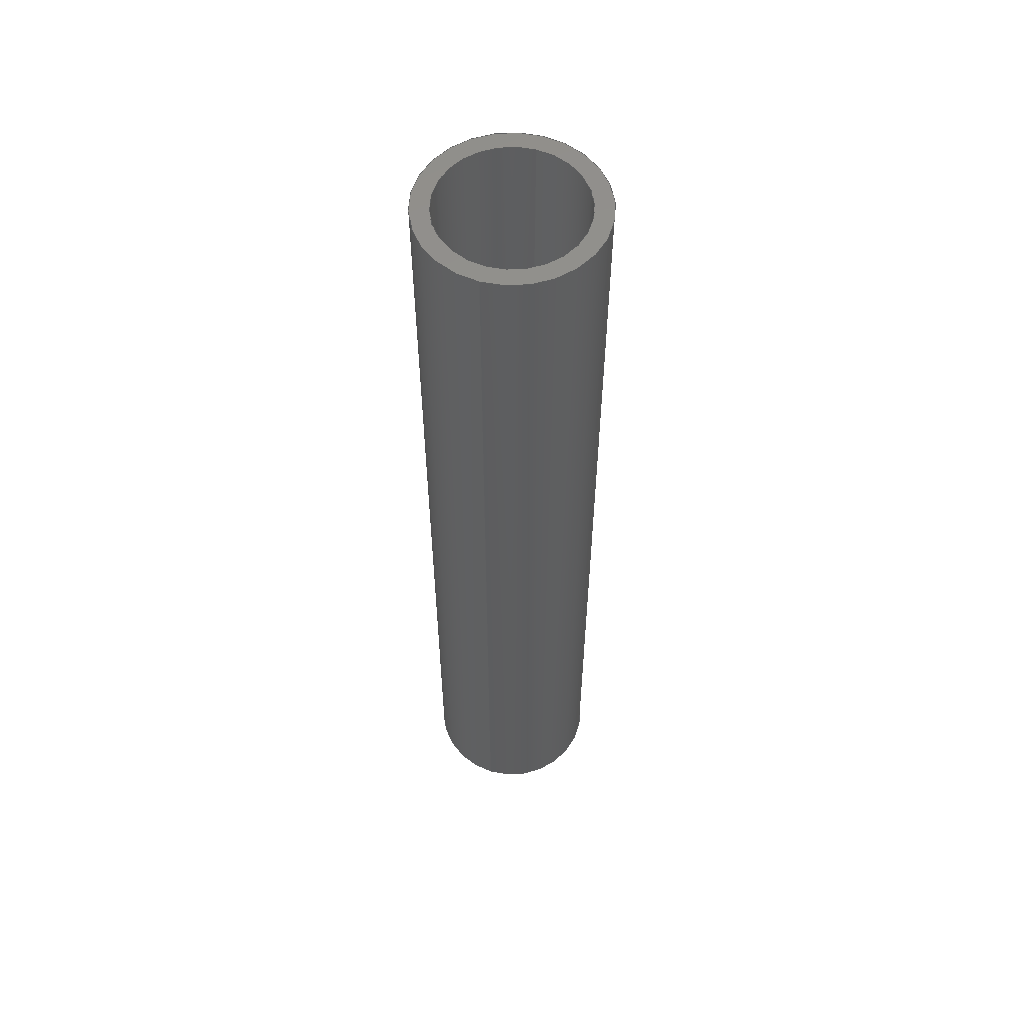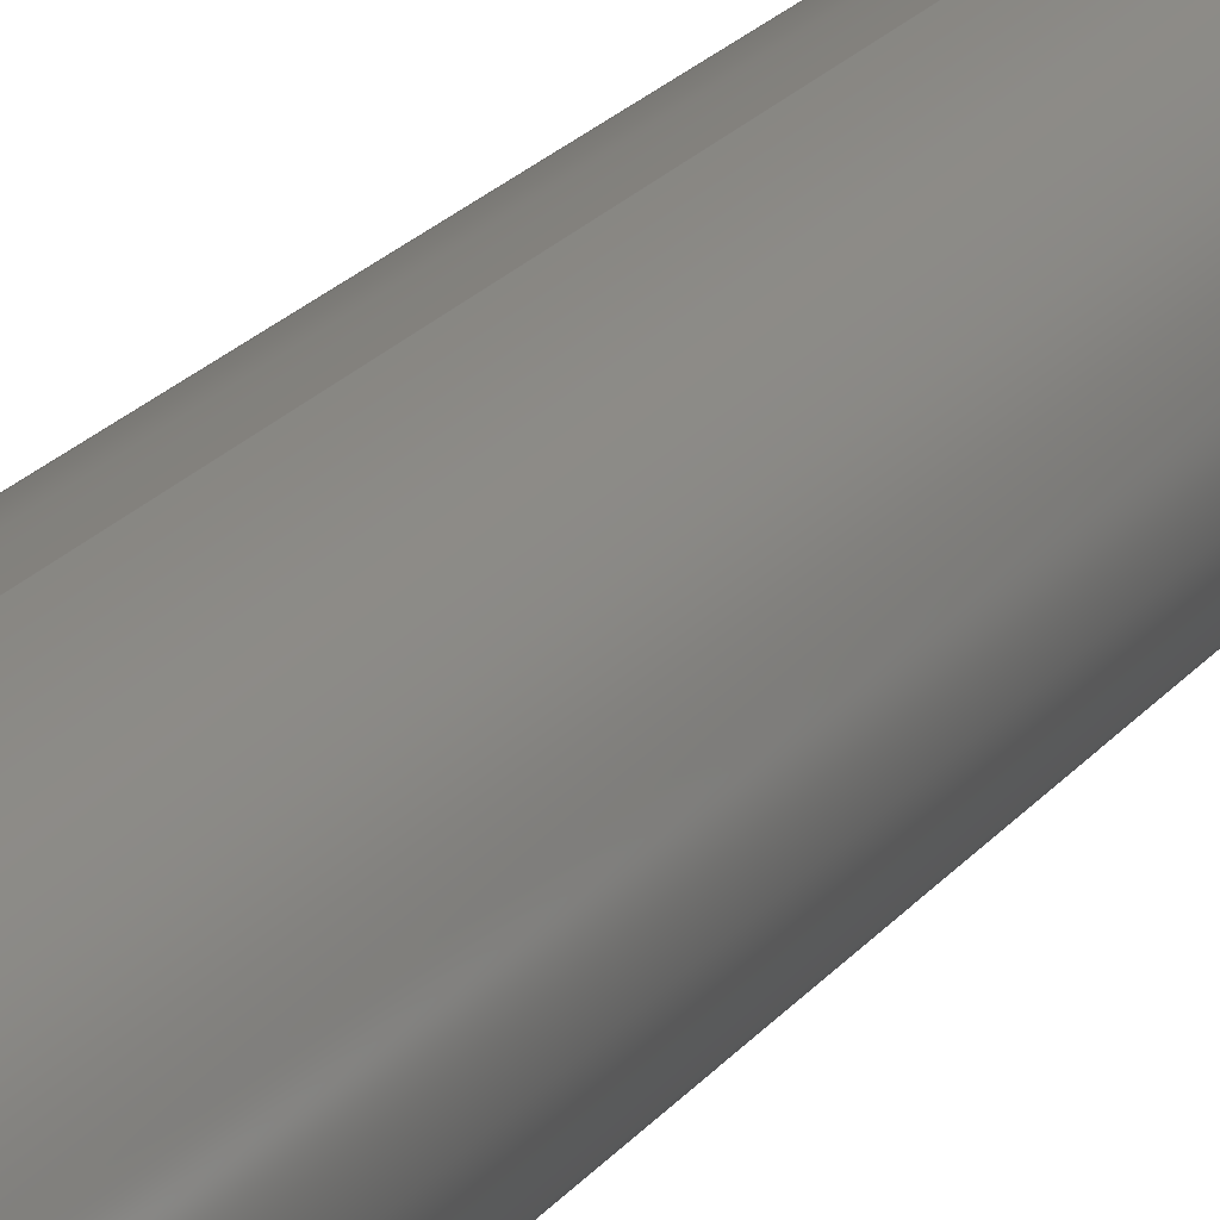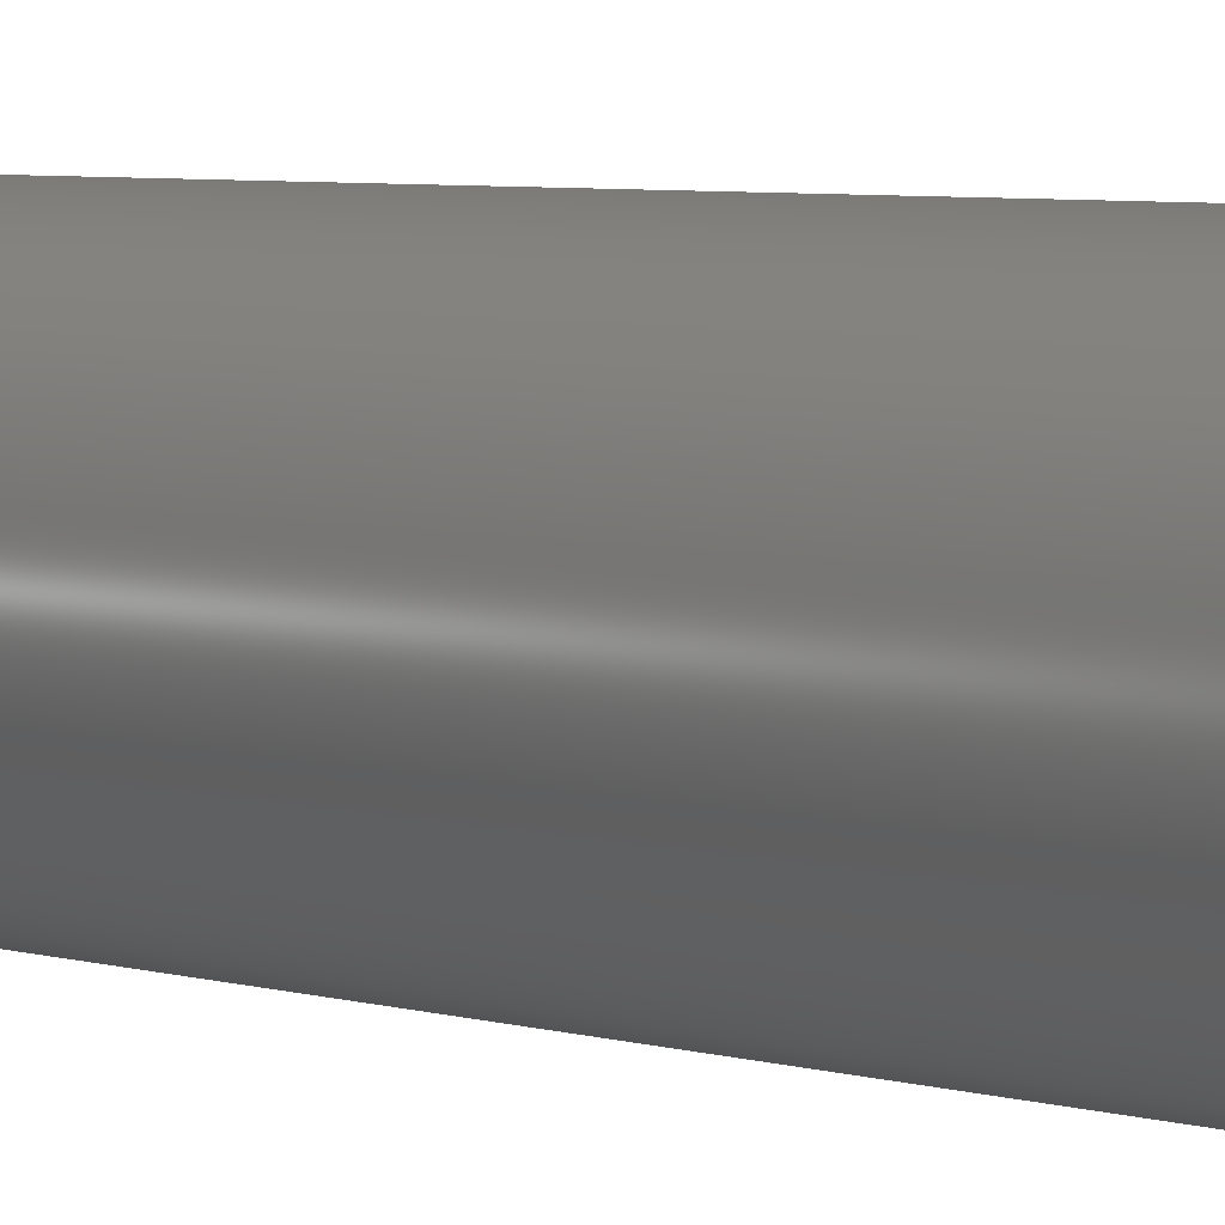
<metadata>
{"format":"step","ext":"step","renderer":"f3d","projection":"perspective","resolution":1024,"background":"white","views":[{"elev":56.5,"azim":17.7,"up":"+Y"},{"elev":20.7,"azim":26.2,"up":"+Z"},{"elev":3.7,"azim":142.9,"up":"+Z"}]}
</metadata>
<code>
ISO-10303-21;
DATA;
#1 = APPROVAL_STATUS ( 'not_yet_approved' ) ;
#2 = AXIS2_PLACEMENT_3D ( 'NONE', #150, #144, #140 ) ;
#3 = AXIS2_PLACEMENT_3D ( 'NONE', #59, #75, #65 ) ;
#4 = APPLICATION_PROTOCOL_DEFINITION ( 'international standard', 'config_control_design', 1994, #5 ) ;
#5 = APPLICATION_CONTEXT ( 'configuration controlled 3d designs of mechanical parts and assemblies' ) ;
#6 = PERSON_AND_ORGANIZATION_ROLE ( 'design_owner' ) ;
#7 = DIRECTION ( 'NONE',  ( 0, 1, 0 ) ) ;
#8 = CARTESIAN_POINT ( 'NONE',  ( 0, 2, 0 ) ) ;
#9 = COORDINATED_UNIVERSAL_TIME_OFFSET ( 7, 0, .BEHIND. ) ;
#10 = MECHANICAL_CONTEXT ( 'NONE', #38, 'mechanical' ) ;
#11 = DIRECTION ( 'NONE',  ( 1, 0, 0 ) ) ;
#12 = EDGE_CURVE ( 'NONE', #116, #143, #156, .T. ) ;
#13 = EDGE_CURVE ( 'NONE', #130, #77, #20, .T. ) ;
#14 = APPROVAL ( #35, 'UNSPECIFIED' ) ;
#15 = DIRECTION ( 'NONE',  ( -0, -1, -0 ) ) ;
#16 = PERSON ( 'UNSPECIFIED', 'UNSPECIFIED', 'UNSPECIFIED', ('UNSPECIFIED'), ('UNSPECIFIED'), ('UNSPECIFIED') ) ;
#17 = DIRECTION ( 'NONE',  ( 0, 0, 1 ) ) ;
#18 = VERTEX_POINT ( 'NONE', #231 ) ;
#19 = EDGE_CURVE ( 'NONE', #93, #116, #189, .T. ) ;
#20 = LINE ( 'NONE', #249, #183 ) ;
#21 = CARTESIAN_POINT ( 'NONE',  ( 0, 2, 0 ) ) ;
#22 = EDGE_CURVE ( 'NONE', #130, #18, #163, .T. ) ;
#23 = APPROVAL_ROLE ( '' ) ;
#24 = APPROVAL ( #1, 'UNSPECIFIED' ) ;
#25 = APPROVAL_STATUS ( 'not_yet_approved' ) ;
#26 = DATE_TIME_ROLE ( 'classification_date' ) ;
#27 = CC_DESIGN_PERSON_AND_ORGANIZATION_ASSIGNMENT ( #188, #31, ( #44 ) ) ;
#28 = PERSON_AND_ORGANIZATION_ROLE ( 'classification_officer' ) ;
#29 = SECURITY_CLASSIFICATION_LEVEL ( 'unclassified' ) ;
#30 = PERSON_AND_ORGANIZATION_ROLE ( 'design_supplier' ) ;
#31 = PERSON_AND_ORGANIZATION_ROLE ( 'creator' ) ;
#32 = CARTESIAN_POINT ( 'NONE',  ( 0, 0, 0 ) ) ;
#33 = APPROVAL_ROLE ( '' ) ;
#34 = ADVANCED_FACE ( 'NONE', ( #187 ), #201, .F. ) ;
#35 = APPROVAL_STATUS ( 'not_yet_approved' ) ;
#36 = DATE_TIME_ROLE ( 'creation_date' ) ;
#37 = CC_DESIGN_APPROVAL ( #14, ( #44 ) ) ;
#38 = APPLICATION_CONTEXT ( 'configuration controlled 3d designs of mechanical parts and assemblies' ) ;
#39 = EDGE_CURVE ( 'NONE', #159, #77, #198, .T. ) ;
#40 = APPLICATION_PROTOCOL_DEFINITION ( 'international standard', 'config_control_design', 1994, #38 ) ;
#41 = UNCERTAINTY_MEASURE_WITH_UNIT (LENGTH_MEASURE( 1e-05 ), #46, 'distance_accuracy_value', 'NONE');
#42 = PRODUCT_DEFINITION_SHAPE ( 'NONE', 'NONE',  #230 ) ;
#43 =( NAMED_UNIT ( * ) SI_UNIT ( $, .STERADIAN. ) SOLID_ANGLE_UNIT ( ) );
#44 = PRODUCT_DEFINITION_FORMATION_WITH_SPECIFIED_SOURCE ( 'ANY', '', #145, .NOT_KNOWN. ) ;
#45 =( NAMED_UNIT ( * ) PLANE_ANGLE_UNIT ( ) SI_UNIT ( $, .RADIAN. ) );
#46 =( CONVERSION_BASED_UNIT ( 'INCH', #246 ) LENGTH_UNIT ( ) NAMED_UNIT ( #51 ) );
#47 = EDGE_CURVE ( 'NONE', #18, #130, #193, .T. ) ;
#48 =( LENGTH_UNIT ( ) NAMED_UNIT ( * ) SI_UNIT ( $, .METRE. ) );
#49 = DIRECTION ( 'NONE',  ( 0, -0, 1 ) ) ;
#50 = DIRECTION ( 'NONE',  ( 0, 1, 0 ) ) ;
#51 = DIMENSIONAL_EXPONENTS ( 1, 0, 0, 0, 0, 0, 0 ) ;
#52 = EDGE_CURVE ( 'NONE', #18, #159, #196, .T. ) ;
#53 = ORIENTED_EDGE ( 'NONE', *, *, #70, .T. ) ;
#54 = PERSON_AND_ORGANIZATION ( #16, #71 ) ;
#55 = CC_DESIGN_DATE_AND_TIME_ASSIGNMENT ( #213, #36, ( #230 ) ) ;
#56 = PLANE ( 'NONE',  #250 ) ;
#57 = EDGE_CURVE ( 'NONE', #143, #116, #151, .T. ) ;
#58 = MANIFOLD_SOLID_BREP ( 'Boss-Extrude1', #87 ) ;
#59 = CARTESIAN_POINT ( 'NONE',  ( 0, 2, 0 ) ) ;
#60 = DIRECTION ( 'NONE',  ( 0, 0, 1 ) ) ;
#61 = DIRECTION ( 'NONE',  ( 0, 1, 0 ) ) ;
#62 = CC_DESIGN_PERSON_AND_ORGANIZATION_ASSIGNMENT ( #54, #84, ( #230 ) ) ;
#63 = CARTESIAN_POINT ( 'NONE',  ( 0, 2, 0 ) ) ;
#64 = CARTESIAN_POINT ( 'NONE',  ( 0, 0, 0 ) ) ;
#65 = DIRECTION ( 'NONE',  ( 0, 0, -1 ) ) ;
#66 =( GEOMETRIC_REPRESENTATION_CONTEXT ( 3 ) GLOBAL_UNCERTAINTY_ASSIGNED_CONTEXT ( ( #41 ) ) GLOBAL_UNIT_ASSIGNED_CONTEXT ( ( #46, #45, #43 ) ) REPRESENTATION_CONTEXT ( 'NONE', 'WORKASPACE' ) );
#67 = ORIENTED_EDGE ( 'NONE', *, *, #165, .F. ) ;
#68 = DESIGN_CONTEXT ( 'detailed design', #5, 'design' ) ;
#69 = APPROVAL_DATE_TIME ( #74, #24 ) ;
#70 = EDGE_CURVE ( 'NONE', #77, #159, #207, .T. ) ;
#71 = ORGANIZATION ( 'UNSPECIFIED', 'UNSPECIFIED', '' ) ;
#72 = CARTESIAN_POINT ( 'NONE',  ( 2.296e-17, 2, 0.1875 ) ) ;
#73 = CARTESIAN_POINT ( 'NONE',  ( 2.296e-17, 0, 0.1875 ) ) ;
#74 = DATE_AND_TIME ( #120, #219 ) ;
#75 = DIRECTION ( 'NONE',  ( -0, -1, -0 ) ) ;
#76 = LOCAL_TIME ( 12, 9, 19, #9 ) ;
#77 = VERTEX_POINT ( 'NONE', #127 ) ;
#78 = AXIS2_PLACEMENT_3D ( 'NONE', #122, #118, #117 ) ;
#79 = CARTESIAN_POINT ( 'NONE',  ( 0, 0, -0.15 ) ) ;
#80 = DIRECTION ( 'NONE',  ( 0, 0, -1 ) ) ;
#81 = ORIENTED_EDGE ( 'NONE', *, *, #85, .F. ) ;
#82 = ORIENTED_EDGE ( 'NONE', *, *, #22, .T. ) ;
#83 = DIRECTION ( 'NONE',  ( -0, -1, -0 ) ) ;
#84 = PERSON_AND_ORGANIZATION_ROLE ( 'creator' ) ;
#85 = EDGE_CURVE ( 'NONE', #169, #143, #212, .T. ) ;
#86 = EDGE_LOOP ( 'NONE', ( #108, #53 ) ) ;
#87 = CLOSED_SHELL ( 'NONE', ( #34, #129, #106, #237, #131, #215 ) ) ;
#88 = ORIENTED_EDGE ( 'NONE', *, *, #165, .T. ) ;
#89 = ORIENTED_EDGE ( 'NONE', *, *, #57, .F. ) ;
#90 = EDGE_LOOP ( 'NONE', ( #121, #180 ) ) ;
#91 = DIRECTION ( 'NONE',  ( 0, -0, 1 ) ) ;
#92 = ORIENTED_EDGE ( 'NONE', *, *, #85, .T. ) ;
#93 = VERTEX_POINT ( 'NONE', #97 ) ;
#94 = DIRECTION ( 'NONE',  ( 0, 1, 0 ) ) ;
#95 = CARTESIAN_POINT ( 'NONE',  ( 0, 2, 0 ) ) ;
#96 = PLANE ( 'NONE',  #158 ) ;
#97 = CARTESIAN_POINT ( 'NONE',  ( 0, 2, -0.1875 ) ) ;
#98 = ORIENTED_EDGE ( 'NONE', *, *, #57, .T. ) ;
#99 = DIRECTION ( 'NONE',  ( -0, -1, -0 ) ) ;
#100 = CARTESIAN_POINT ( 'NONE',  ( 0, 2, 0 ) ) ;
#101 = DIRECTION ( 'NONE',  ( 0, 0, 1 ) ) ;
#102 = ORIENTED_EDGE ( 'NONE', *, *, #12, .F. ) ;
#103 = DIRECTION ( 'NONE',  ( 0, 1, 0 ) ) ;
#104 = ORIENTED_EDGE ( 'NONE', *, *, #19, .F. ) ;
#105 = CARTESIAN_POINT ( 'NONE',  ( 0, 0, 0 ) ) ;
#106 = ADVANCED_FACE ( 'NONE', ( #214, #218 ), #96, .T. ) ;
#107 = CARTESIAN_POINT ( 'NONE',  ( 2.296e-17, 2, 0.1875 ) ) ;
#108 = ORIENTED_EDGE ( 'NONE', *, *, #39, .T. ) ;
#109 = AXIS2_PLACEMENT_3D ( 'NONE', #105, #103, #101 ) ;
#110 = ORIENTED_EDGE ( 'NONE', *, *, #114, .F. ) ;
#111 = ORIENTED_EDGE ( 'NONE', *, *, #70, .F. ) ;
#112 = ORIENTED_EDGE ( 'NONE', *, *, #114, .T. ) ;
#113 = CALENDAR_DATE ( 2014, 6, 12 ) ;
#114 = EDGE_CURVE ( 'NONE', #169, #93, #224, .T. ) ;
#115 = FACE_OUTER_BOUND ( 'NONE', #138, .T. ) ;
#116 = VERTEX_POINT ( 'NONE', #153 ) ;
#117 = DIRECTION ( 'NONE',  ( 0, 0, 1 ) ) ;
#118 = DIRECTION ( 'NONE',  ( 0, 1, 0 ) ) ;
#119 = ORIENTED_EDGE ( 'NONE', *, *, #52, .T. ) ;
#120 = CALENDAR_DATE ( 2014, 6, 12 ) ;
#121 = ORIENTED_EDGE ( 'NONE', *, *, #47, .F. ) ;
#122 = CARTESIAN_POINT ( 'NONE',  ( 0, 0, 0 ) ) ;
#123 = DIRECTION ( 'NONE',  ( 0, 0, 1 ) ) ;
#124 = ORIENTED_EDGE ( 'NONE', *, *, #19, .T. ) ;
#125 = AXIS2_PLACEMENT_3D ( 'NONE', #8, #7, #123 ) ;
#126 = EDGE_LOOP ( 'NONE', ( #167, #82, #119, #111 ) ) ;
#127 = CARTESIAN_POINT ( 'NONE',  ( 1.837e-17, 0, 0.15 ) ) ;
#128 = APPROVAL_ROLE ( '' ) ;
#129 = ADVANCED_FACE ( 'NONE', ( #221 ), #251, .T. ) ;
#130 = VERTEX_POINT ( 'NONE', #149 ) ;
#131 = ADVANCED_FACE ( 'NONE', ( #115 ), #241, .T. ) ;
#132 = ORIENTED_EDGE ( 'NONE', *, *, #13, .T. ) ;
#133 = EDGE_LOOP ( 'NONE', ( #102, #89 ) ) ;
#134 = CC_DESIGN_APPROVAL ( #24, ( #230 ) ) ;
#135 = ADVANCED_BREP_SHAPE_REPRESENTATION ( 'ROB-12279', ( #58, #234 ), #66 ) ;
#136 = EDGE_LOOP ( 'NONE', ( #161, #132, #174, #148 ) ) ;
#137 = EDGE_LOOP ( 'NONE', ( #110, #92, #98, #104 ) ) ;
#138 = EDGE_LOOP ( 'NONE', ( #81, #67, #124, #141 ) ) ;
#139 = AXIS2_PLACEMENT_3D ( 'NONE', #170, #166, #155 ) ;
#140 = DIRECTION ( 'NONE',  ( 0, 0, 1 ) ) ;
#141 = ORIENTED_EDGE ( 'NONE', *, *, #12, .T. ) ;
#142 = DIRECTION ( 'NONE',  ( 0, 0, -1 ) ) ;
#143 = VERTEX_POINT ( 'NONE', #73 ) ;
#144 = DIRECTION ( 'NONE',  ( 0, 1, 0 ) ) ;
#145 = PRODUCT ( 'ROB-12279', 'ROB-12279', '', ( #10 ) ) ;
#146 = EDGE_LOOP ( 'NONE', ( #88, #112 ) ) ;
#147 = DIRECTION ( 'NONE',  ( 0, 1, 0 ) ) ;
#148 = ORIENTED_EDGE ( 'NONE', *, *, #52, .F. ) ;
#149 = CARTESIAN_POINT ( 'NONE',  ( 1.837e-17, 2, 0.15 ) ) ;
#150 = CARTESIAN_POINT ( 'NONE',  ( 0, 2, 0 ) ) ;
#151 = CIRCLE ( 'NONE', #78, 0.1875 ) ;
#152 = SHAPE_DEFINITION_REPRESENTATION ( #42, #135 ) ;
#153 = CARTESIAN_POINT ( 'NONE',  ( 0, 0, -0.1875 ) ) ;
#154 = APPROVAL_DATE_TIME ( #157, #217 ) ;
#155 = DIRECTION ( 'NONE',  ( 0, 0, 1 ) ) ;
#156 = CIRCLE ( 'NONE', #235, 0.1875 ) ;
#157 = DATE_AND_TIME ( #160, #162 ) ;
#158 = AXIS2_PLACEMENT_3D ( 'NONE', #100, #94, #91 ) ;
#159 = VERTEX_POINT ( 'NONE', #79 ) ;
#160 = CALENDAR_DATE ( 2014, 6, 12 ) ;
#161 = ORIENTED_EDGE ( 'NONE', *, *, #47, .T. ) ;
#162 = LOCAL_TIME ( 12, 9, 19, #164 ) ;
#163 = CIRCLE ( 'NONE', #172, 0.15 ) ;
#164 = COORDINATED_UNIVERSAL_TIME_OFFSET ( 7, 0, .BEHIND. ) ;
#165 = EDGE_CURVE ( 'NONE', #93, #169, #226, .T. ) ;
#166 = DIRECTION ( 'NONE',  ( 0, 1, 0 ) ) ;
#167 = ORIENTED_EDGE ( 'NONE', *, *, #13, .F. ) ;
#168 = APPROVAL_PERSON_ORGANIZATION ( #173, #217, #23 ) ;
#169 = VERTEX_POINT ( 'NONE', #72 ) ;
#170 = CARTESIAN_POINT ( 'NONE',  ( 0, 0, 0 ) ) ;
#171 = CARTESIAN_POINT ( 'NONE',  ( 0, 2, -0.15 ) ) ;
#172 = AXIS2_PLACEMENT_3D ( 'NONE', #204, #200, #199 ) ;
#173 = PERSON_AND_ORGANIZATION ( #16, #71 ) ;
#174 = ORIENTED_EDGE ( 'NONE', *, *, #39, .F. ) ;
#175 = DATE_AND_TIME ( #179, #181 ) ;
#176 = DIRECTION ( 'NONE',  ( -0, -1, -0 ) ) ;
#177 = CARTESIAN_POINT ( 'NONE',  ( 0, 0, 0 ) ) ;
#178 = AXIS2_PLACEMENT_3D ( 'NONE', #206, #210, #229 ) ;
#179 = CALENDAR_DATE ( 2014, 6, 12 ) ;
#180 = ORIENTED_EDGE ( 'NONE', *, *, #22, .F. ) ;
#181 = LOCAL_TIME ( 12, 9, 19, #182 ) ;
#182 = COORDINATED_UNIVERSAL_TIME_OFFSET ( 7, 0, .BEHIND. ) ;
#183 = VECTOR ( 'NONE', #247, 39.37 ) ;
#184 = PERSON_AND_ORGANIZATION ( #16, #71 ) ;
#185 = AXIS2_PLACEMENT_3D ( 'NONE', #95, #83, #80 ) ;
#186 = PERSON_AND_ORGANIZATION ( #16, #71 ) ;
#187 = FACE_OUTER_BOUND ( 'NONE', #136, .T. ) ;
#188 = PERSON_AND_ORGANIZATION ( #16, #71 ) ;
#189 = LINE ( 'NONE', #240, #191 ) ;
#190 = PRODUCT_RELATED_PRODUCT_CATEGORY ( 'detail', '', ( #145 ) ) ;
#191 = VECTOR ( 'NONE', #216, 39.37 ) ;
#192 = APPROVAL_DATE_TIME ( #194, #14 ) ;
#193 = CIRCLE ( 'NONE', #2, 0.15 ) ;
#194 = DATE_AND_TIME ( #195, #197 ) ;
#195 = CALENDAR_DATE ( 2014, 6, 12 ) ;
#196 = LINE ( 'NONE', #171, #209 ) ;
#197 = LOCAL_TIME ( 12, 9, 19, #202 ) ;
#198 = CIRCLE ( 'NONE', #139, 0.15 ) ;
#199 = DIRECTION ( 'NONE',  ( 0, 0, 1 ) ) ;
#200 = DIRECTION ( 'NONE',  ( 0, 1, 0 ) ) ;
#201 = CYLINDRICAL_SURFACE ( 'NONE', #178, 0.15 ) ;
#202 = COORDINATED_UNIVERSAL_TIME_OFFSET ( 7, 0, .BEHIND. ) ;
#203 = APPROVAL_PERSON_ORGANIZATION ( #208, #14, #33 ) ;
#204 = CARTESIAN_POINT ( 'NONE',  ( 0, 2, 0 ) ) ;
#205 = CC_DESIGN_SECURITY_CLASSIFICATION ( #248, ( #44 ) ) ;
#206 = CARTESIAN_POINT ( 'NONE',  ( 0, 2, 0 ) ) ;
#207 = CIRCLE ( 'NONE', #109, 0.15 ) ;
#208 = PERSON_AND_ORGANIZATION ( #16, #71 ) ;
#209 = VECTOR ( 'NONE', #176, 39.37 ) ;
#210 = DIRECTION ( 'NONE',  ( -0, -1, -0 ) ) ;
#211 = CC_DESIGN_APPROVAL ( #217, ( #248 ) ) ;
#212 = LINE ( 'NONE', #107, #220 ) ;
#213 = DATE_AND_TIME ( #113, #76 ) ;
#214 = FACE_OUTER_BOUND ( 'NONE', #146, .T. ) ;
#215 = ADVANCED_FACE ( 'NONE', ( #227 ), #236, .F. ) ;
#216 = DIRECTION ( 'NONE',  ( -0, -1, -0 ) ) ;
#217 = APPROVAL ( #25, 'UNSPECIFIED' ) ;
#218 = FACE_BOUND ( 'NONE', #90, .T. ) ;
#219 = LOCAL_TIME ( 12, 9, 19, #223 ) ;
#220 = VECTOR ( 'NONE', #99, 39.37 ) ;
#221 = FACE_OUTER_BOUND ( 'NONE', #137, .T. ) ;
#222 = CC_DESIGN_DATE_AND_TIME_ASSIGNMENT ( #175, #26, ( #248 ) ) ;
#223 = COORDINATED_UNIVERSAL_TIME_OFFSET ( 7, 0, .BEHIND. ) ;
#224 = CIRCLE ( 'NONE', #125, 0.1875 ) ;
#225 = APPROVAL_PERSON_ORGANIZATION ( #228, #24, #128 ) ;
#226 = CIRCLE ( 'NONE', #245, 0.1875 ) ;
#227 = FACE_OUTER_BOUND ( 'NONE', #126, .T. ) ;
#228 = PERSON_AND_ORGANIZATION ( #16, #71 ) ;
#229 = DIRECTION ( 'NONE',  ( 0, 0, -1 ) ) ;
#230 = PRODUCT_DEFINITION ( 'UNKNOWN', '', #44, #68 ) ;
#231 = CARTESIAN_POINT ( 'NONE',  ( 0, 2, -0.15 ) ) ;
#232 = PERSON_AND_ORGANIZATION ( #16, #71 ) ;
#233 = FACE_OUTER_BOUND ( 'NONE', #133, .T. ) ;
#234 = AXIS2_PLACEMENT_3D ( 'NONE', #32, #17, #11 ) ;
#235 = AXIS2_PLACEMENT_3D ( 'NONE', #177, #147, #238 ) ;
#236 = CYLINDRICAL_SURFACE ( 'NONE', #3, 0.15 ) ;
#237 = ADVANCED_FACE ( 'NONE', ( #233, #243 ), #56, .F. ) ;
#238 = DIRECTION ( 'NONE',  ( 0, 0, 1 ) ) ;
#239 = CC_DESIGN_PERSON_AND_ORGANIZATION_ASSIGNMENT ( #184, #28, ( #248 ) ) ;
#240 = CARTESIAN_POINT ( 'NONE',  ( 0, 2, -0.1875 ) ) ;
#241 = CYLINDRICAL_SURFACE ( 'NONE', #185, 0.1875 ) ;
#242 = AXIS2_PLACEMENT_3D ( 'NONE', #21, #15, #142 ) ;
#243 = FACE_BOUND ( 'NONE', #86, .T. ) ;
#244 = CC_DESIGN_PERSON_AND_ORGANIZATION_ASSIGNMENT ( #232, #6, ( #145 ) ) ;
#245 = AXIS2_PLACEMENT_3D ( 'NONE', #63, #61, #60 ) ;
#246 = LENGTH_MEASURE_WITH_UNIT ( LENGTH_MEASURE( 0.0254 ), #48 );
#247 = DIRECTION ( 'NONE',  ( -0, -1, -0 ) ) ;
#248 = SECURITY_CLASSIFICATION ( '', '', #29 ) ;
#249 = CARTESIAN_POINT ( 'NONE',  ( 1.837e-17, 2, 0.15 ) ) ;
#250 = AXIS2_PLACEMENT_3D ( 'NONE', #64, #50, #49 ) ;
#251 = CYLINDRICAL_SURFACE ( 'NONE', #242, 0.1875 ) ;
#252 = CC_DESIGN_PERSON_AND_ORGANIZATION_ASSIGNMENT ( #186, #30, ( #44 ) ) ;
ENDSEC;
END-ISO-10303-21;

</code>
